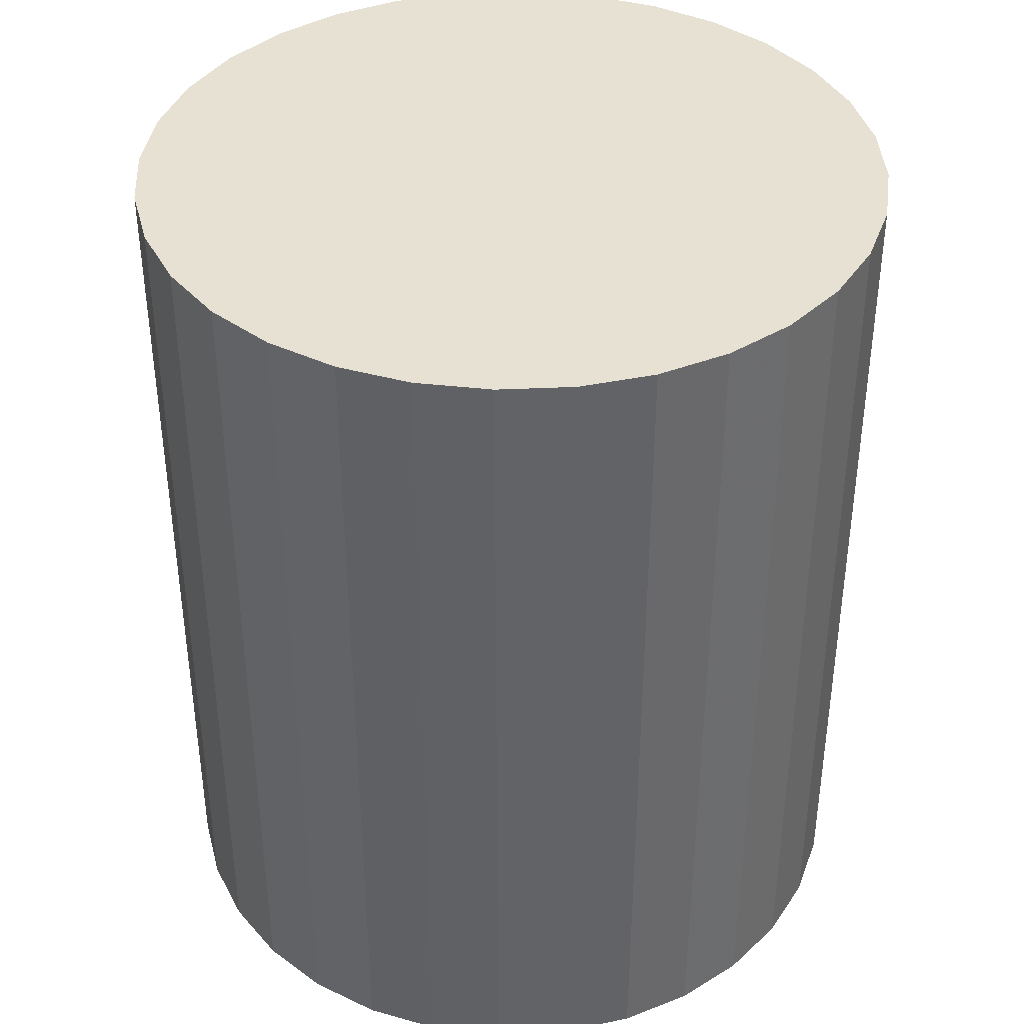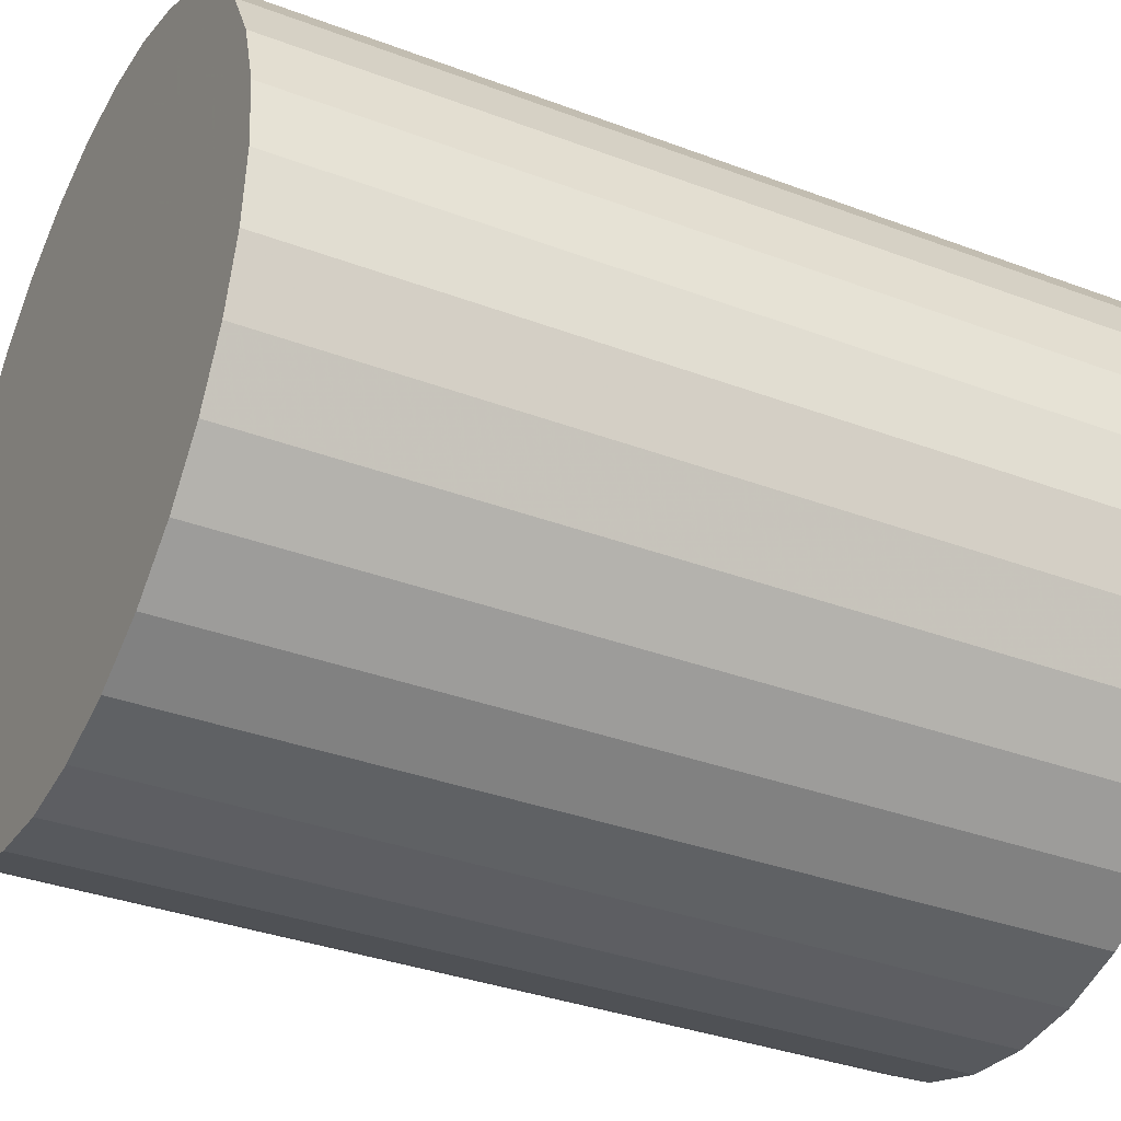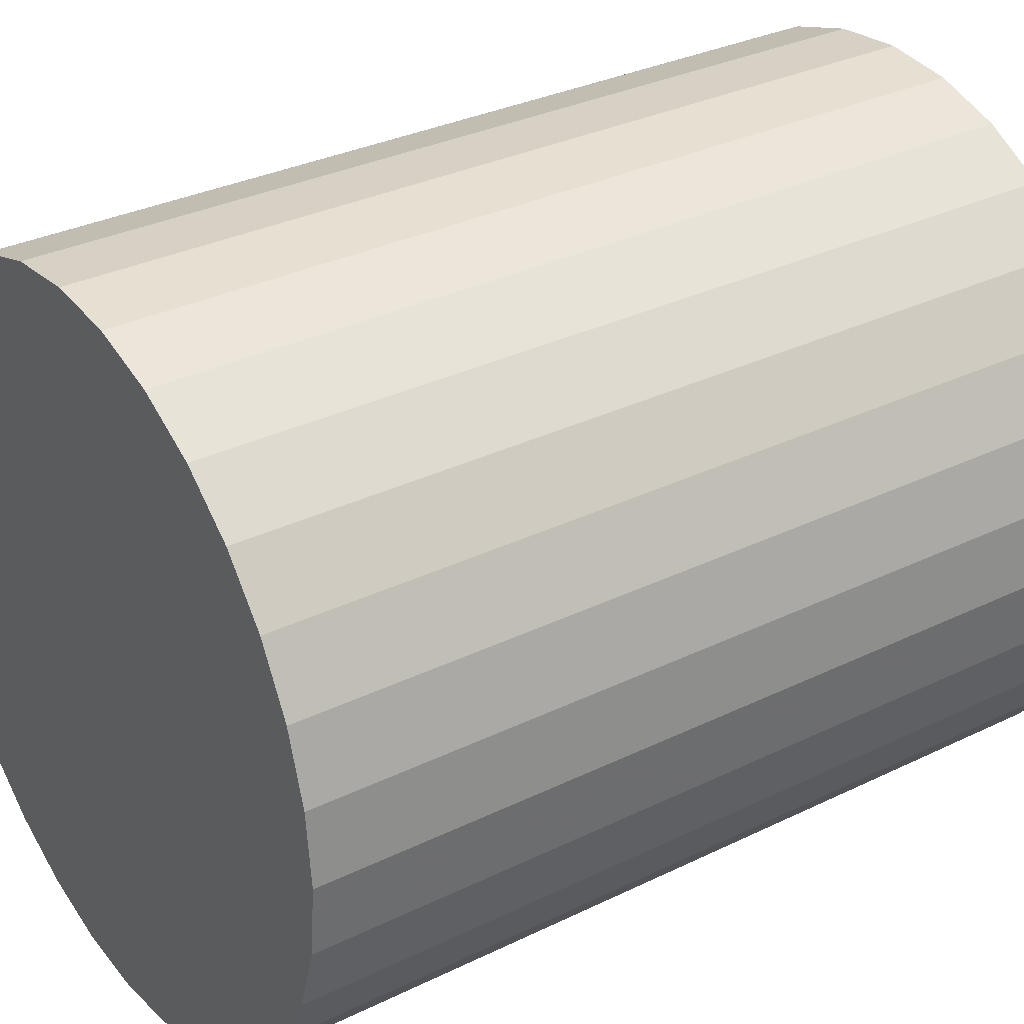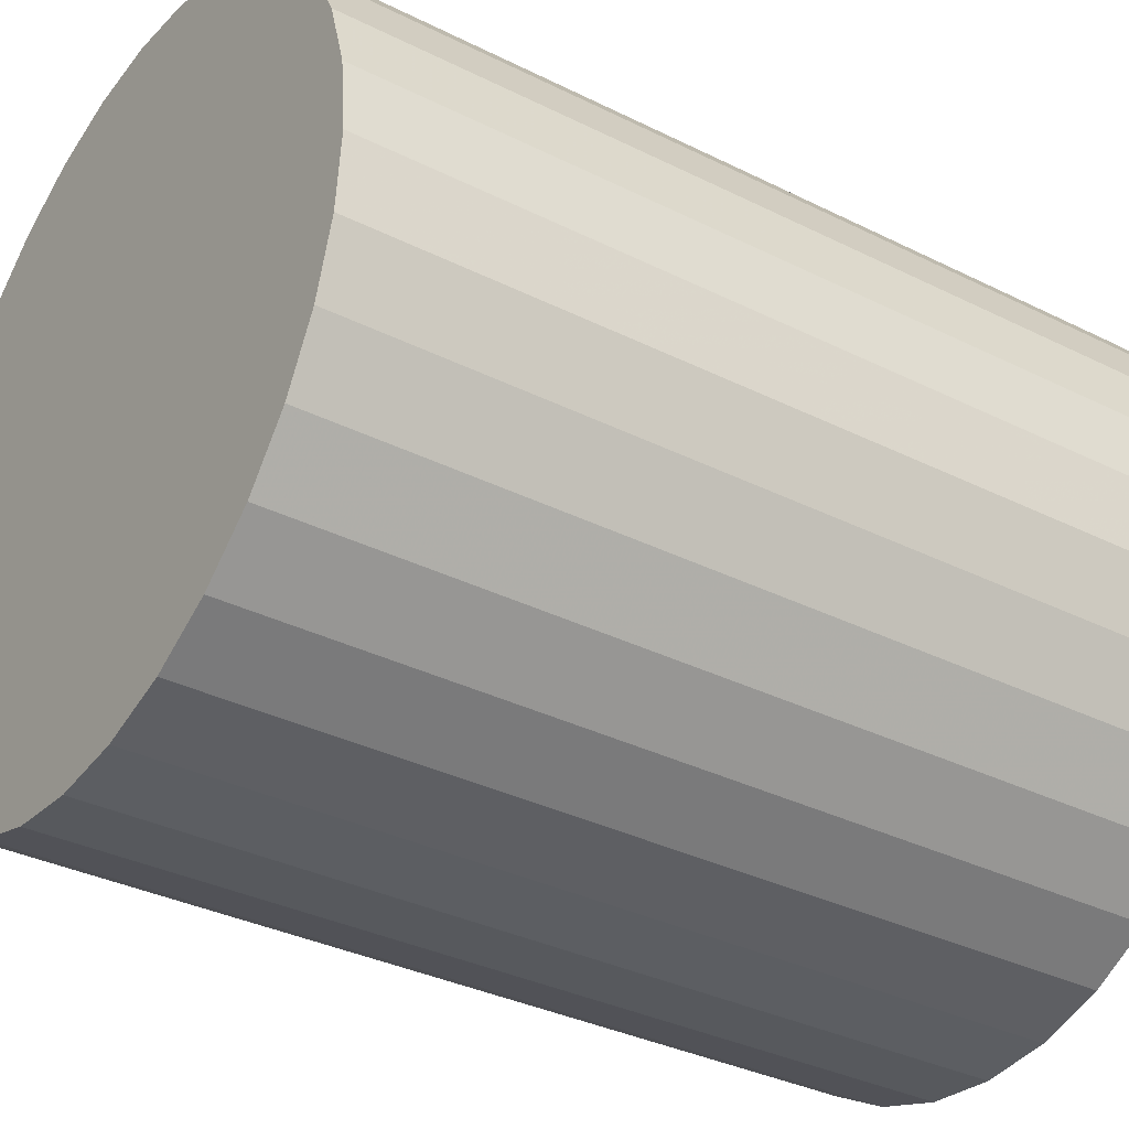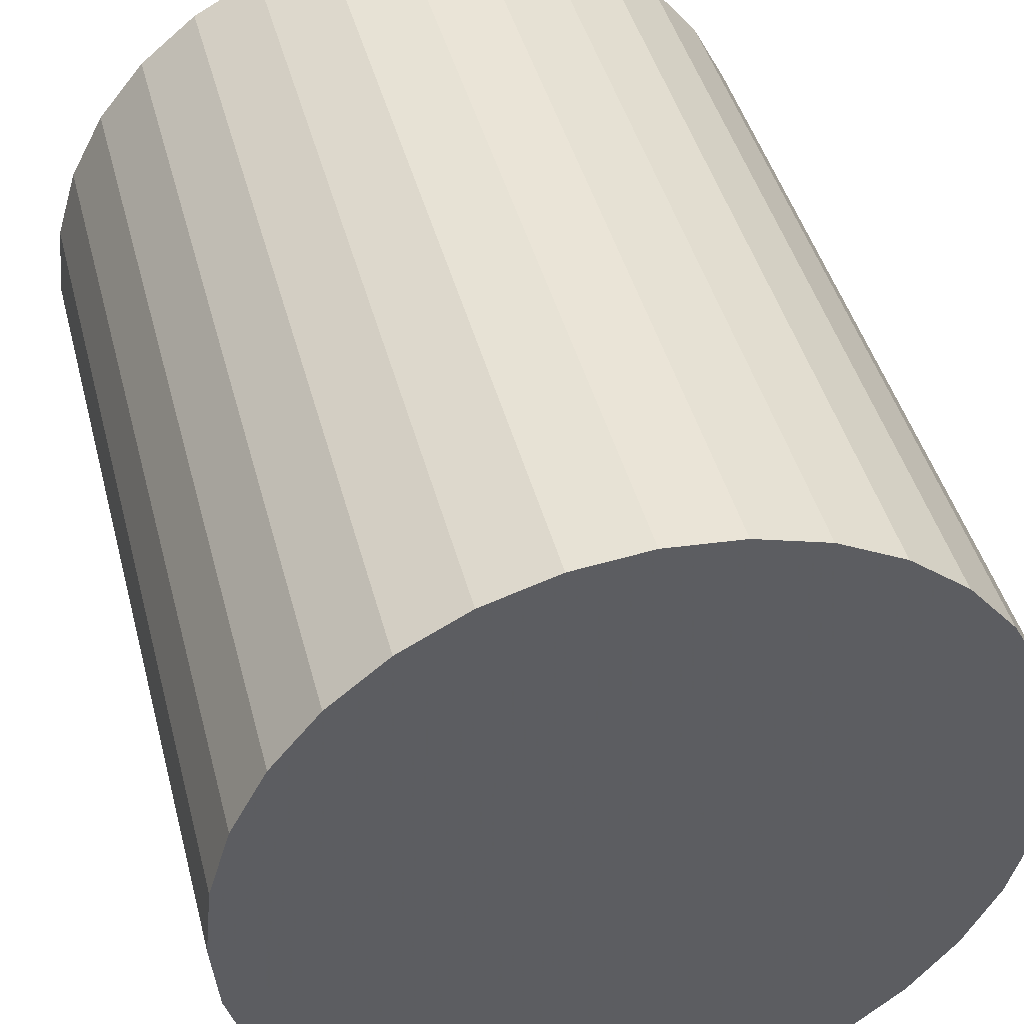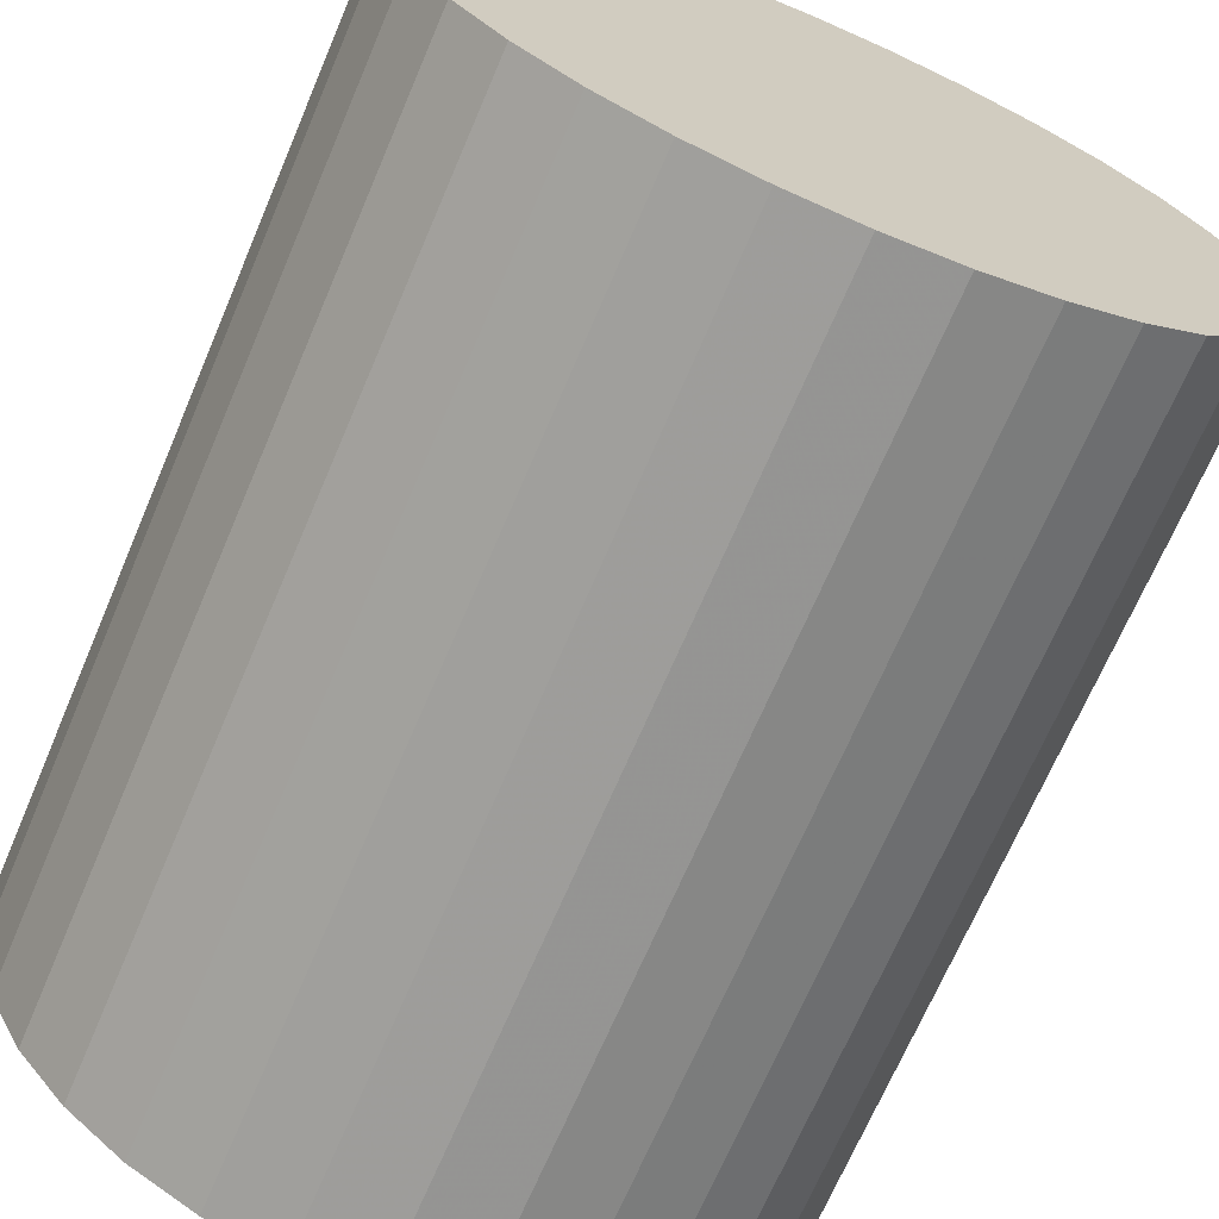
<metadata>
{"format":"obj","ext":"obj","renderer":"f3d","projection":"perspective","resolution":1024,"background":"white","views":[{"elev":39.4,"azim":-31.4,"up":"+Z"},{"elev":-34.6,"azim":-116.9,"up":"+Y"},{"elev":32.2,"azim":-124.3,"up":"+Y"},{"elev":-34.1,"azim":-124.1,"up":"+Y"},{"elev":43.7,"azim":165.6,"up":"+Y"},{"elev":-69.1,"azim":156.9,"up":"+Y"}]}
</metadata>
<code>
v 0 0 -0.03004
v 0.02521 0 -0.03004
v 0.02521 0 0.03004
v 0 0 0.03004
v 0.02472 0.004917 -0.03004
v 0.02472 0.004917 0.03004
v 0.02329 0.009646 -0.03004
v 0.02329 0.009646 0.03004
v 0.02096 0.014 -0.03004
v 0.02096 0.014 0.03004
v 0.01782 0.01782 -0.03004
v 0.01782 0.01782 0.03004
v 0.014 0.02096 -0.03004
v 0.014 0.02096 0.03004
v 0.009646 0.02329 -0.03004
v 0.009646 0.02329 0.03004
v 0.004917 0.02472 -0.03004
v 0.004917 0.02472 0.03004
v 0 0.02521 -0.03004
v 0 0.02521 0.03004
v -0.004917 0.02472 -0.03004
v -0.004917 0.02472 0.03004
v -0.009646 0.02329 -0.03004
v -0.009646 0.02329 0.03004
v -0.014 0.02096 -0.03004
v -0.014 0.02096 0.03004
v -0.01782 0.01782 -0.03004
v -0.01782 0.01782 0.03004
v -0.02096 0.014 -0.03004
v -0.02096 0.014 0.03004
v -0.02329 0.009646 -0.03004
v -0.02329 0.009646 0.03004
v -0.02472 0.004917 -0.03004
v -0.02472 0.004917 0.03004
v -0.02521 0 -0.03004
v -0.02521 0 0.03004
v -0.02472 -0.004917 -0.03004
v -0.02472 -0.004917 0.03004
v -0.02329 -0.009646 -0.03004
v -0.02329 -0.009646 0.03004
v -0.02096 -0.014 -0.03004
v -0.02096 -0.014 0.03004
v -0.01782 -0.01782 -0.03004
v -0.01782 -0.01782 0.03004
v -0.014 -0.02096 -0.03004
v -0.014 -0.02096 0.03004
v -0.009646 -0.02329 -0.03004
v -0.009646 -0.02329 0.03004
v -0.004917 -0.02472 -0.03004
v -0.004917 -0.02472 0.03004
v -0 -0.02521 -0.03004
v -0 -0.02521 0.03004
v 0.004917 -0.02472 -0.03004
v 0.004917 -0.02472 0.03004
v 0.009646 -0.02329 -0.03004
v 0.009646 -0.02329 0.03004
v 0.014 -0.02096 -0.03004
v 0.014 -0.02096 0.03004
v 0.01782 -0.01782 -0.03004
v 0.01782 -0.01782 0.03004
v 0.02096 -0.014 -0.03004
v 0.02096 -0.014 0.03004
v 0.02329 -0.009646 -0.03004
v 0.02329 -0.009646 0.03004
v 0.02472 -0.004917 -0.03004
v 0.02472 -0.004917 0.03004
f 2 1 5
f 2 5 3
f 3 5 6
f 3 6 4
f 5 1 7
f 5 7 6
f 6 7 8
f 6 8 4
f 7 1 9
f 7 9 8
f 8 9 10
f 8 10 4
f 9 1 11
f 9 11 10
f 10 11 12
f 10 12 4
f 11 1 13
f 11 13 12
f 12 13 14
f 12 14 4
f 13 1 15
f 13 15 14
f 14 15 16
f 14 16 4
f 15 1 17
f 15 17 16
f 16 17 18
f 16 18 4
f 17 1 19
f 17 19 18
f 18 19 20
f 18 20 4
f 19 1 21
f 19 21 20
f 20 21 22
f 20 22 4
f 21 1 23
f 21 23 22
f 22 23 24
f 22 24 4
f 23 1 25
f 23 25 24
f 24 25 26
f 24 26 4
f 25 1 27
f 25 27 26
f 26 27 28
f 26 28 4
f 27 1 29
f 27 29 28
f 28 29 30
f 28 30 4
f 29 1 31
f 29 31 30
f 30 31 32
f 30 32 4
f 31 1 33
f 31 33 32
f 32 33 34
f 32 34 4
f 33 1 35
f 33 35 34
f 34 35 36
f 34 36 4
f 35 1 37
f 35 37 36
f 36 37 38
f 36 38 4
f 37 1 39
f 37 39 38
f 38 39 40
f 38 40 4
f 39 1 41
f 39 41 40
f 40 41 42
f 40 42 4
f 41 1 43
f 41 43 42
f 42 43 44
f 42 44 4
f 43 1 45
f 43 45 44
f 44 45 46
f 44 46 4
f 45 1 47
f 45 47 46
f 46 47 48
f 46 48 4
f 47 1 49
f 47 49 48
f 48 49 50
f 48 50 4
f 49 1 51
f 49 51 50
f 50 51 52
f 50 52 4
f 51 1 53
f 51 53 52
f 52 53 54
f 52 54 4
f 53 1 55
f 53 55 54
f 54 55 56
f 54 56 4
f 55 1 57
f 55 57 56
f 56 57 58
f 56 58 4
f 57 1 59
f 57 59 58
f 58 59 60
f 58 60 4
f 59 1 61
f 59 61 60
f 60 61 62
f 60 62 4
f 61 1 63
f 61 63 62
f 62 63 64
f 62 64 4
f 63 1 65
f 63 65 64
f 64 65 66
f 64 66 4
f 65 1 2
f 65 2 66
f 66 2 3
f 66 3 4

</code>
